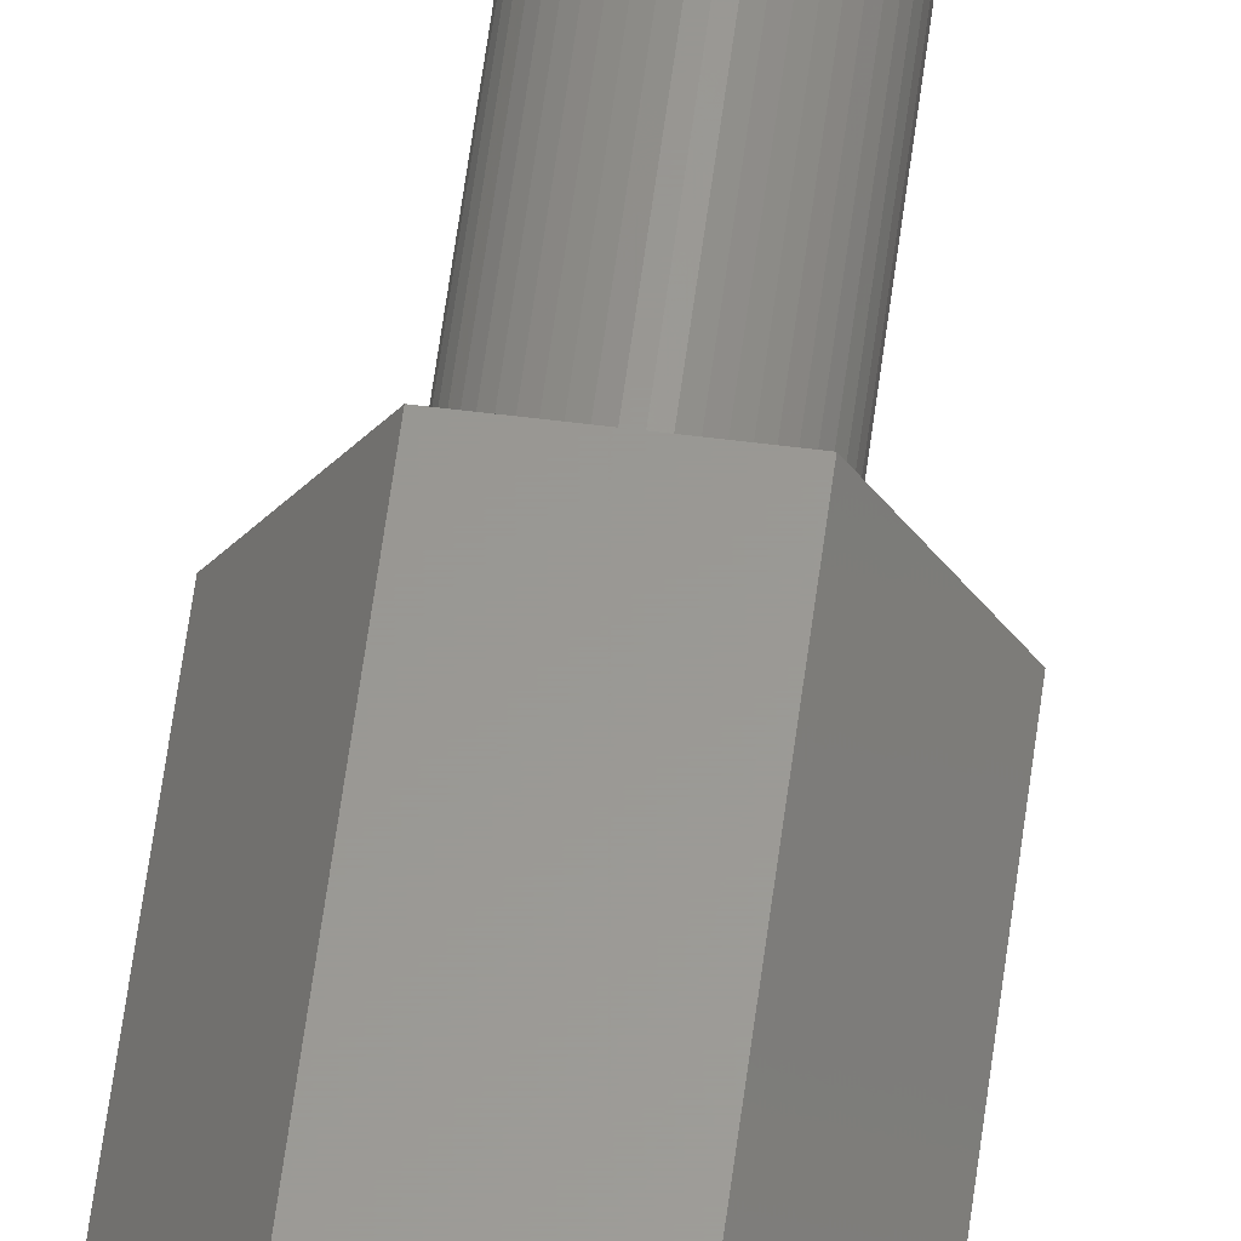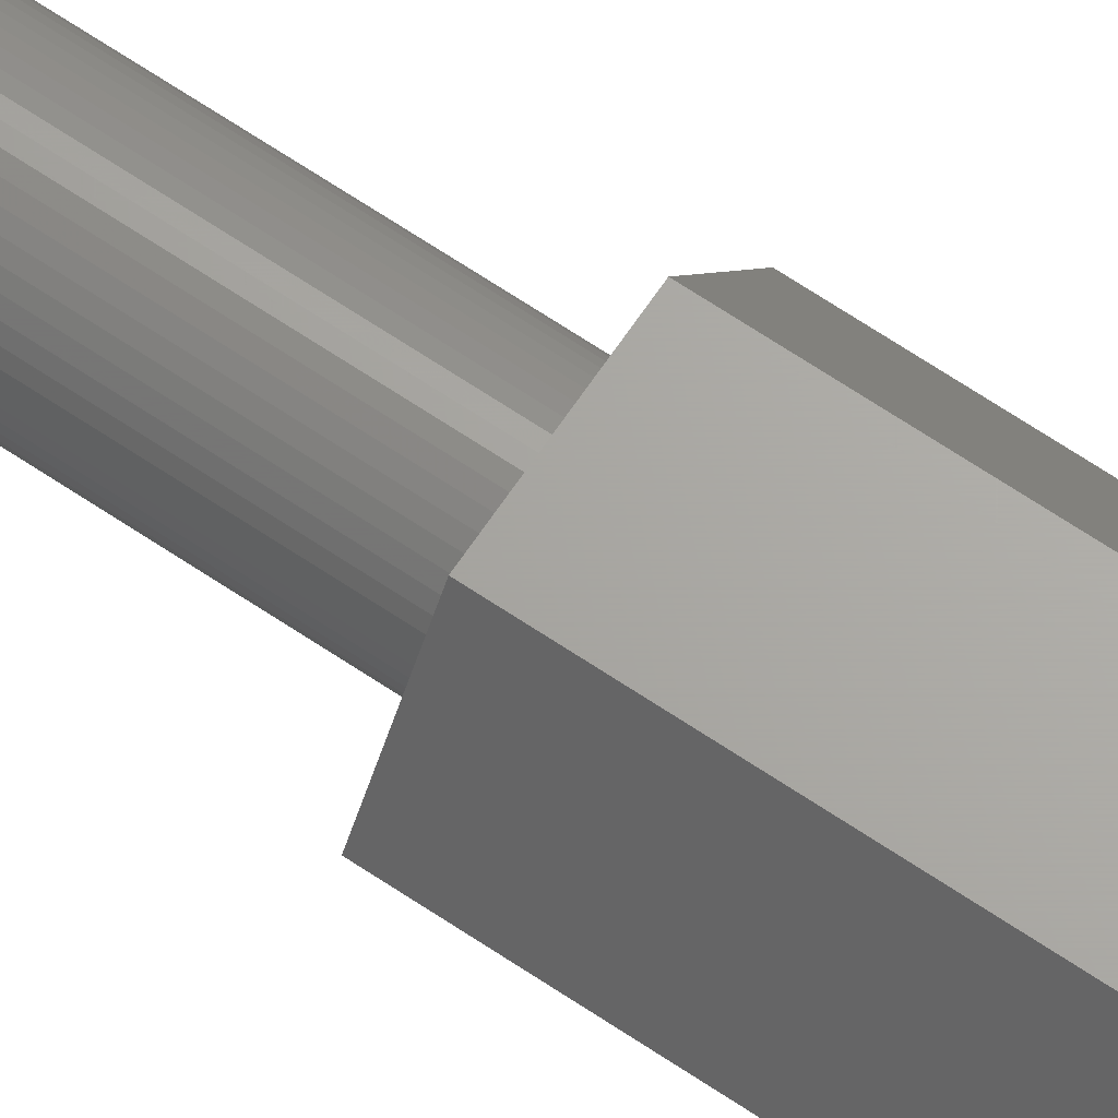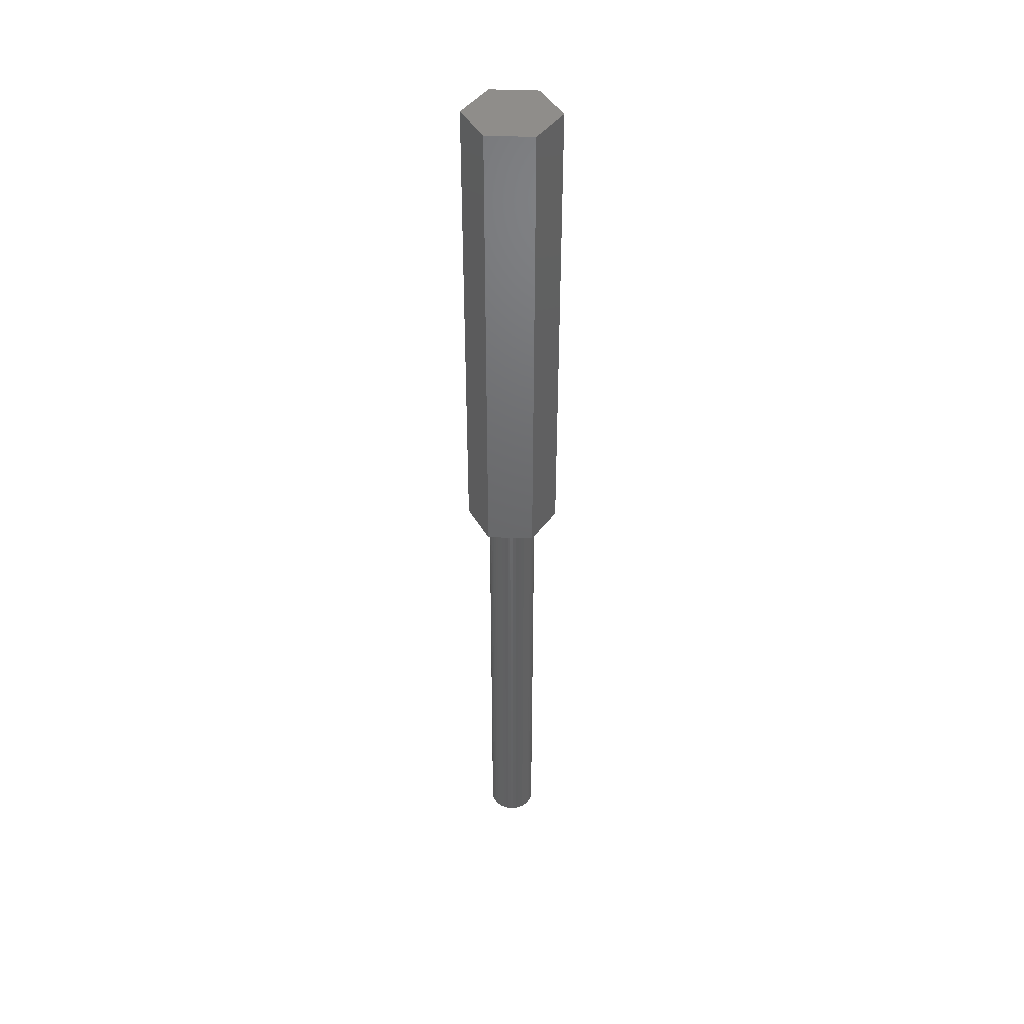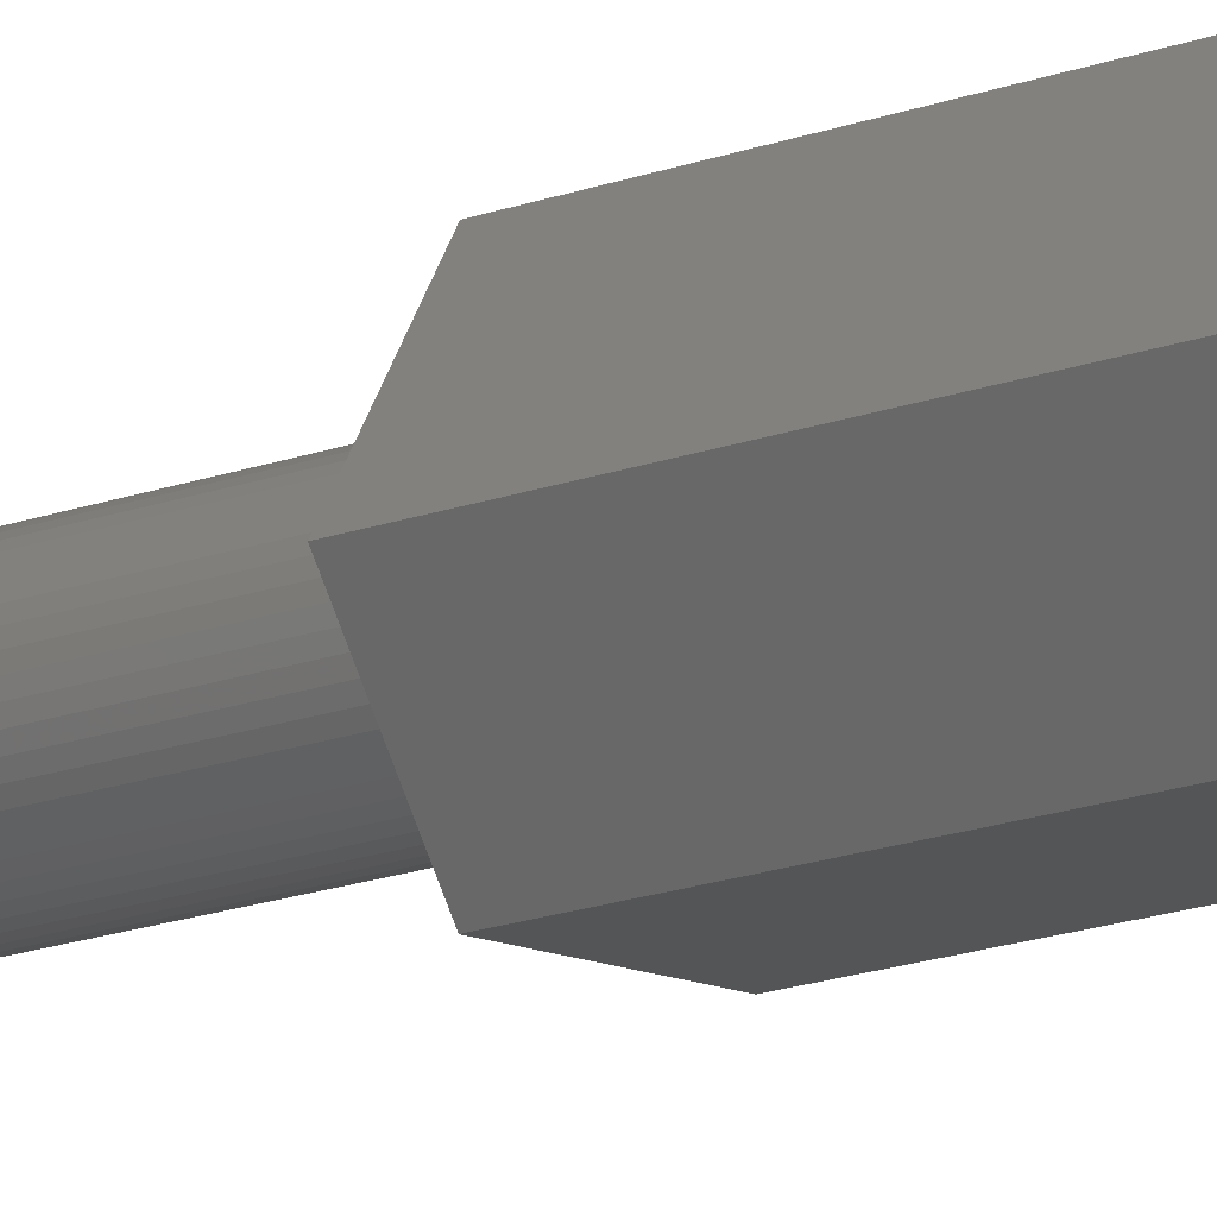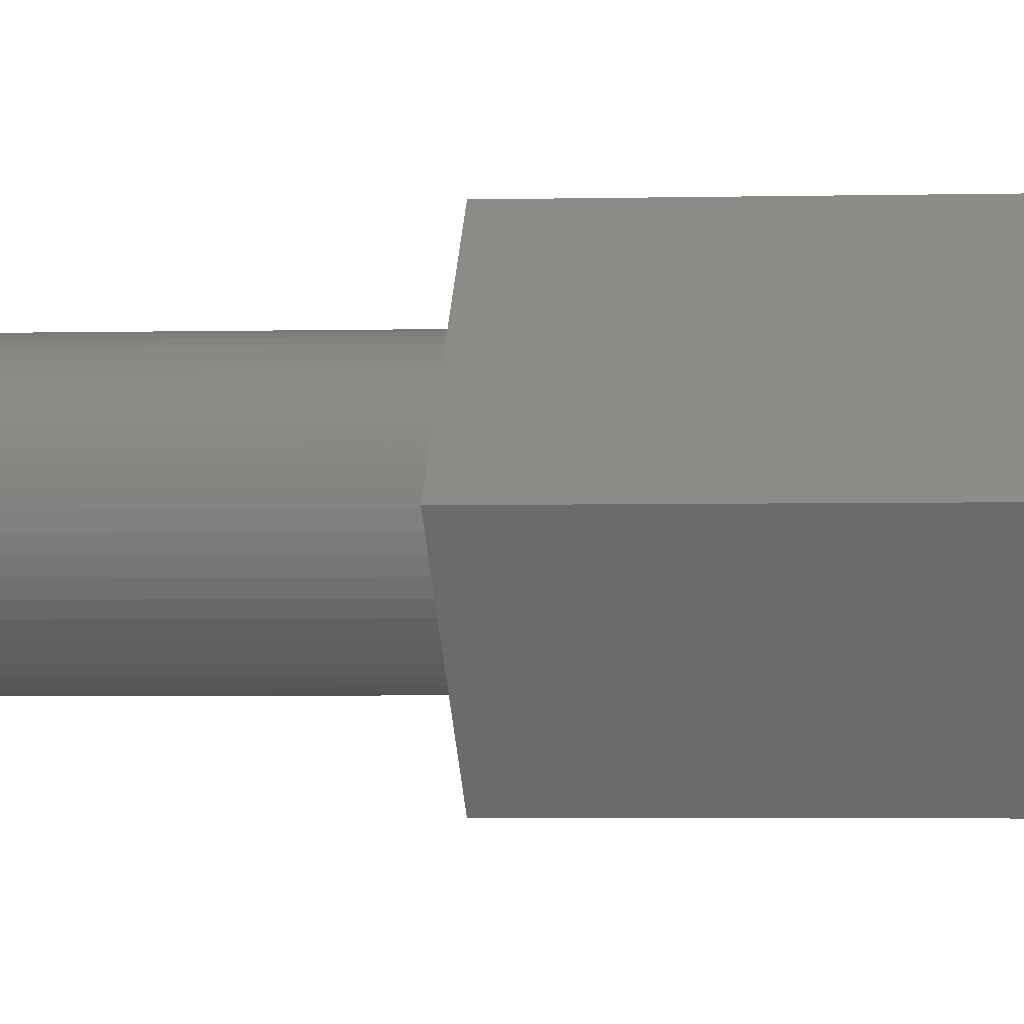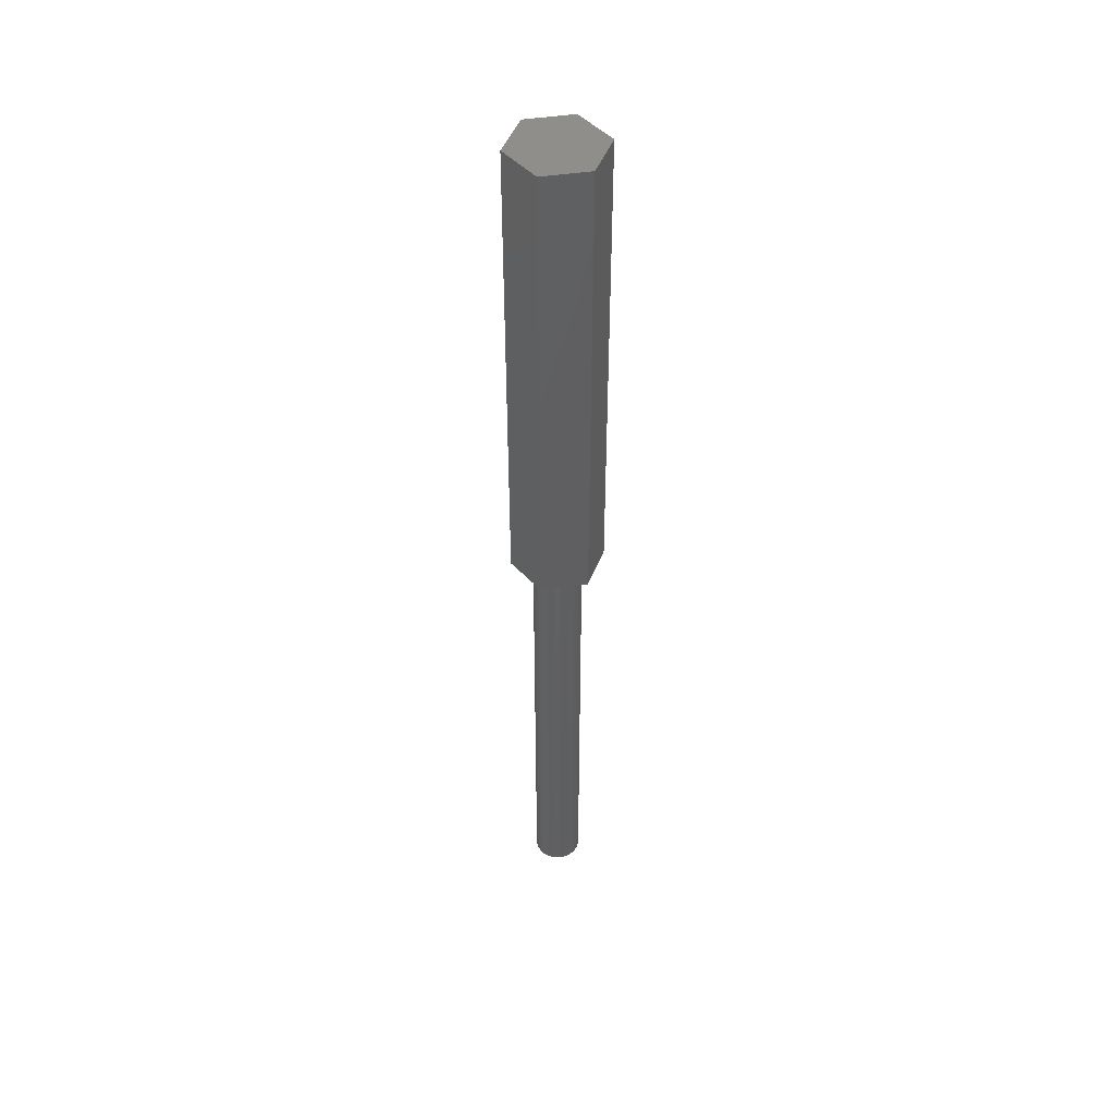
<metadata>
{"format":"stl","ext":"stl","renderer":"f3d","projection":"perspective","resolution":1024,"background":"white","views":[{"elev":59.3,"azim":7.4,"up":"+Y"},{"elev":66.9,"azim":-56.0,"up":"+Y"},{"elev":42.8,"azim":122.7,"up":"+Z"},{"elev":-12.8,"azim":-45.2,"up":"+Y"},{"elev":-1.1,"azim":-75.4,"up":"+Y"},{"elev":46.7,"azim":-69.7,"up":"+Z"}]}
</metadata>
<code>
# stl→obj: 112 verts, 220 faces
v -5.77 0 0
v -2.885 4.997 60
v -2.885 4.997 0
v -5.77 0 60
v 2.885 4.997 0
v 2.885 4.997 60
v 5.77 0 0
v 2.976 -0.376 0
v 3 0 0
v 2.906 -0.7461 0
v 2.629 -1.445 0
v 2.885 -4.997 0
v 2.789 -1.104 0
v 2.427 -1.763 0
v 2.187 -2.054 0
v 1.912 -2.312 0
v 1.607 -2.533 0
v 1.277 -2.714 0
v 0.9271 -2.853 0
v 0.5621 -2.947 0
v 0.1884 -2.994 0
v -0.1884 -2.994 0
v -2.885 -4.997 0
v -0.5621 -2.947 0
v -0.9271 -2.853 0
v -1.277 -2.714 0
v -1.607 -2.533 0
v -1.912 -2.312 0
v -2.187 -2.054 0
v -2.427 -1.763 0
v -2.629 -1.445 0
v -2.789 -1.104 0
v -2.906 -0.7461 0
v -2.976 -0.376 0
v -3 0 0
v 2.976 0.376 0
v 2.906 0.7461 0
v 2.789 1.104 0
v 2.629 1.445 0
v 2.427 1.763 0
v 2.187 2.054 0
v 1.912 2.312 0
v 1.607 2.533 0
v 1.277 2.714 0
v 0.9271 2.853 0
v 0.5621 2.947 0
v 0.1884 2.994 0
v -0.1884 2.994 0
v -0.5621 2.947 0
v -0.9271 2.853 0
v -1.277 2.714 0
v -1.607 2.533 0
v -1.912 2.312 0
v -2.187 2.054 0
v -2.427 1.763 0
v -2.629 1.445 0
v -2.789 1.104 0
v -2.906 0.7461 0
v -2.976 0.376 0
v 2.885 -4.997 60
v 5.77 0 60
v -2.885 -4.997 60
v 2.976 0.376 -60
v 3 0 -60
v -3 0 -60
v -2.976 0.376 -60
v 0.1884 2.994 -60
v -0.1884 2.994 -60
v -0.1884 -2.994 -60
v 0.1884 -2.994 -60
v 2.187 2.054 -60
v 1.912 2.312 -60
v -1.912 2.312 -60
v -2.187 2.054 -60
v -0.9271 2.853 -60
v -1.277 2.714 -60
v 2.629 1.445 -60
v 2.789 1.104 -60
v 2.906 0.7461 -60
v 1.277 2.714 -60
v 0.9271 2.853 -60
v 0.5621 2.947 -60
v 1.607 2.533 -60
v -2.789 1.104 -60
v -2.629 1.445 -60
v -2.906 0.7461 -60
v -0.5621 2.947 -60
v -2.187 -2.054 -60
v -2.427 -1.763 -60
v 0.5621 -2.947 -60
v 0.9271 -2.853 -60
v 1.277 -2.714 -60
v 2.427 1.763 -60
v -2.427 1.763 -60
v -1.607 2.533 -60
v 2.976 -0.376 -60
v 1.607 -2.533 -60
v 1.912 -2.312 -60
v 2.187 -2.054 -60
v 2.906 -0.7461 -60
v 2.789 -1.104 -60
v 2.629 -1.445 -60
v 2.427 -1.763 -60
v -0.5621 -2.947 -60
v -0.9271 -2.853 -60
v -1.277 -2.714 -60
v -1.607 -2.533 -60
v -1.912 -2.312 -60
v -2.629 -1.445 -60
v -2.789 -1.104 -60
v -2.906 -0.7461 -60
v -2.976 -0.376 -60
f 1 2 3
f 2 1 4
f 5 2 6
f 2 5 3
f 7 8 9
f 7 10 8
f 11 7 12
f 7 13 10
f 7 11 13
f 12 14 11
f 12 15 14
f 12 16 15
f 12 17 16
f 12 18 17
f 12 19 18
f 12 20 19
f 12 21 20
f 12 22 21
f 23 22 12
f 22 23 24
f 24 23 25
f 25 23 26
f 23 27 26
f 23 28 27
f 23 29 28
f 23 30 29
f 23 31 30
f 1 31 23
f 31 1 32
f 32 1 33
f 33 1 34
f 34 1 35
f 36 7 9
f 37 7 36
f 38 7 37
f 39 7 38
f 7 39 5
f 40 5 39
f 41 5 40
f 42 5 41
f 43 5 42
f 44 5 43
f 45 5 44
f 46 5 45
f 47 5 46
f 48 5 47
f 3 48 49
f 3 49 50
f 3 50 51
f 48 3 5
f 52 3 51
f 53 3 52
f 54 3 53
f 55 3 54
f 56 3 55
f 1 56 57
f 1 57 58
f 1 58 59
f 1 59 35
f 56 1 3
f 6 60 61
f 2 60 6
f 2 62 60
f 62 2 4
f 60 7 61
f 7 60 12
f 61 5 6
f 5 61 7
f 23 60 62
f 60 23 12
f 23 4 1
f 4 23 62
f 9 63 36
f 63 9 64
f 65 59 66
f 59 65 35
f 67 48 47
f 48 67 68
f 69 21 22
f 21 69 70
f 71 42 41
f 42 71 72
f 73 54 53
f 54 73 74
f 75 51 50
f 51 75 76
f 38 77 39
f 77 38 78
f 36 79 37
f 79 36 63
f 80 45 44
f 45 80 81
f 81 46 45
f 46 81 82
f 72 43 42
f 43 72 83
f 84 56 85
f 56 84 57
f 86 57 84
f 57 86 58
f 87 50 49
f 50 87 75
f 88 30 89
f 30 88 29
f 70 20 21
f 20 70 90
f 91 18 19
f 18 91 92
f 37 78 38
f 78 37 79
f 40 71 41
f 71 40 93
f 39 93 40
f 93 39 77
f 82 47 46
f 47 82 67
f 83 44 43
f 44 83 80
f 85 55 94
f 55 85 56
f 94 54 74
f 54 94 55
f 66 58 86
f 58 66 59
f 76 52 51
f 52 76 95
f 95 53 52
f 53 95 73
f 68 49 48
f 49 68 87
f 8 64 9
f 64 8 96
f 92 17 18
f 17 92 97
f 98 15 16
f 15 98 99
f 10 96 8
f 96 10 100
f 96 63 64
f 100 63 96
f 100 79 63
f 101 79 100
f 101 78 79
f 102 78 101
f 102 77 78
f 103 77 102
f 103 93 77
f 99 93 103
f 99 71 93
f 98 71 99
f 98 72 71
f 97 72 98
f 97 83 72
f 92 83 97
f 92 80 83
f 91 80 92
f 91 81 80
f 90 81 91
f 90 82 81
f 70 82 90
f 70 67 82
f 69 67 70
f 69 68 67
f 104 68 69
f 104 87 68
f 105 87 104
f 105 75 87
f 106 75 105
f 106 76 75
f 107 76 106
f 107 95 76
f 108 95 107
f 108 73 95
f 88 73 108
f 88 74 73
f 89 74 88
f 89 94 74
f 109 94 89
f 109 85 94
f 110 85 109
f 110 84 85
f 111 84 110
f 111 86 84
f 112 86 111
f 112 66 86
f 66 112 65
f 11 101 13
f 101 11 102
f 15 103 14
f 103 15 99
f 108 27 28
f 27 108 107
f 88 28 29
f 28 88 108
f 89 31 109
f 31 89 30
f 110 33 111
f 33 110 32
f 90 19 20
f 19 90 91
f 97 16 17
f 16 97 98
f 13 100 10
f 100 13 101
f 14 102 11
f 102 14 103
f 104 22 24
f 22 104 69
f 105 24 25
f 24 105 104
f 109 32 110
f 32 109 31
f 111 34 112
f 34 111 33
f 112 35 65
f 35 112 34
f 106 25 26
f 25 106 105
f 107 26 27
f 26 107 106

</code>
